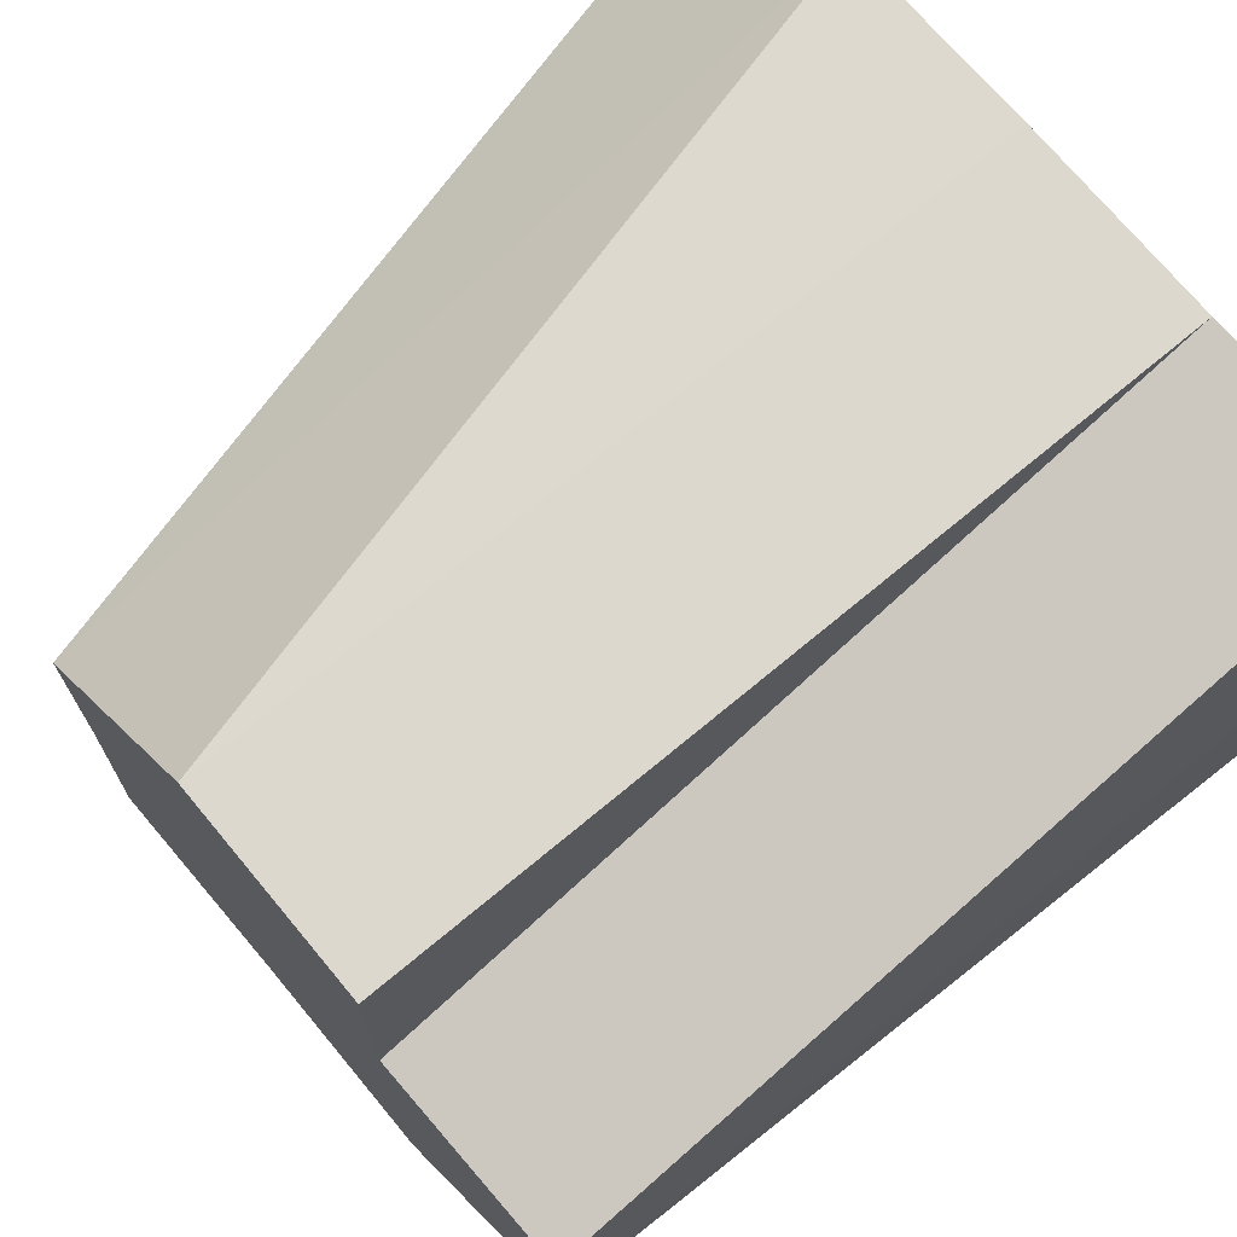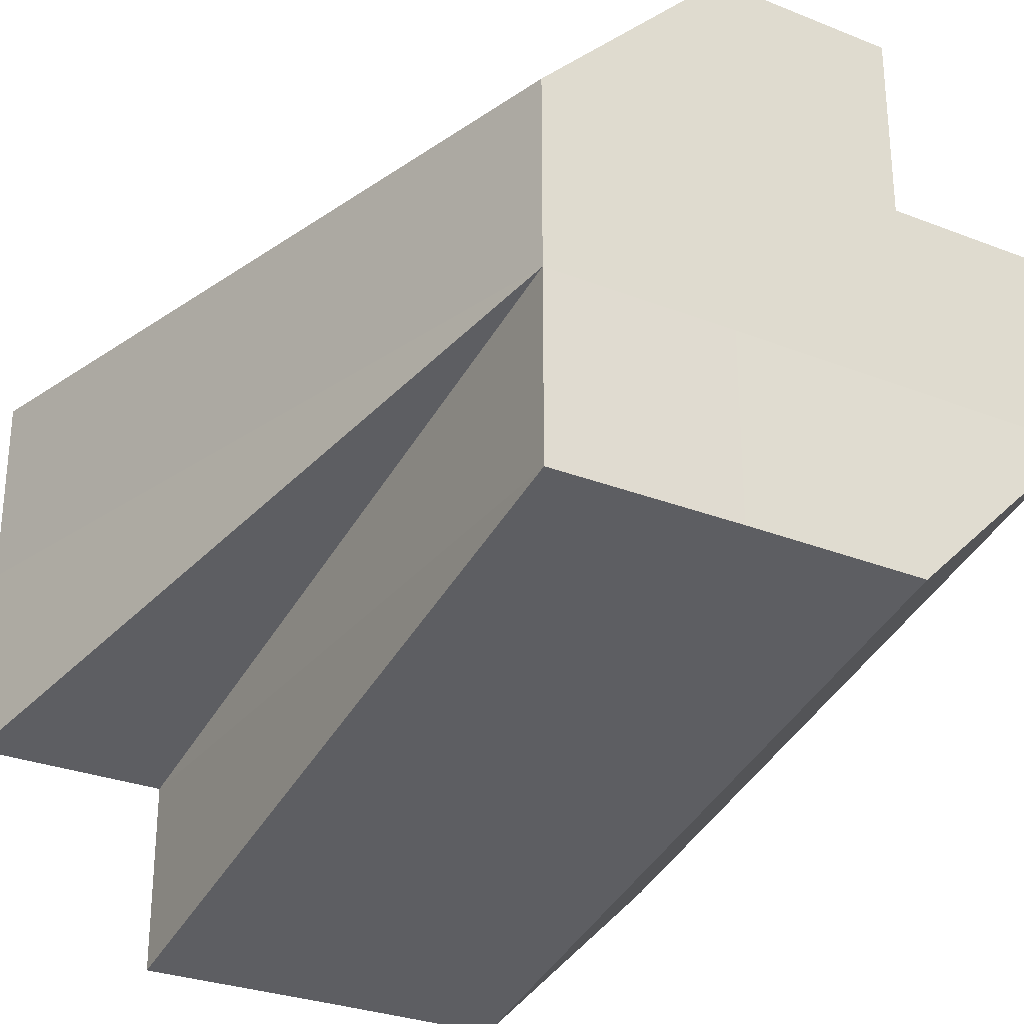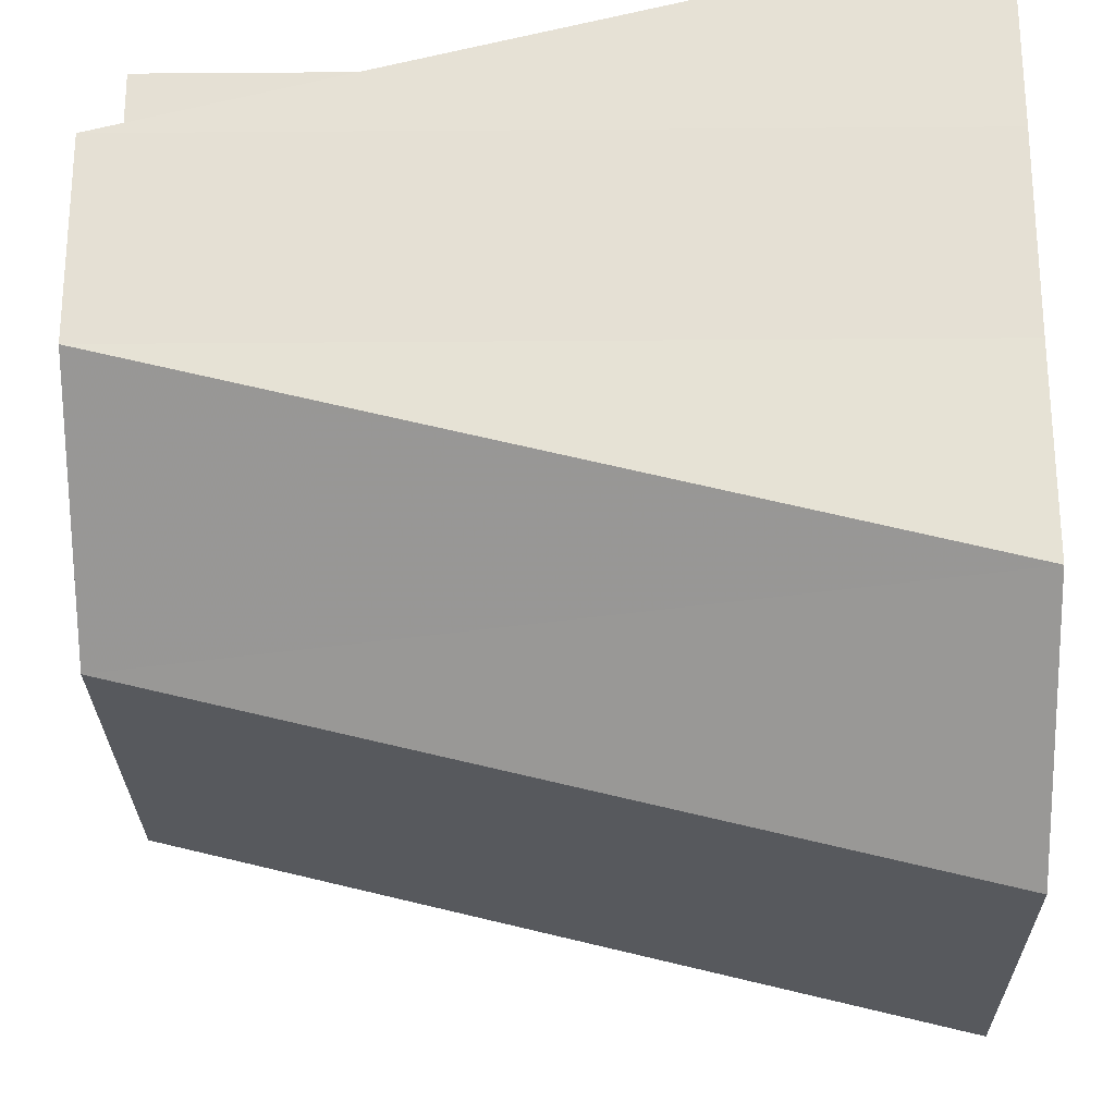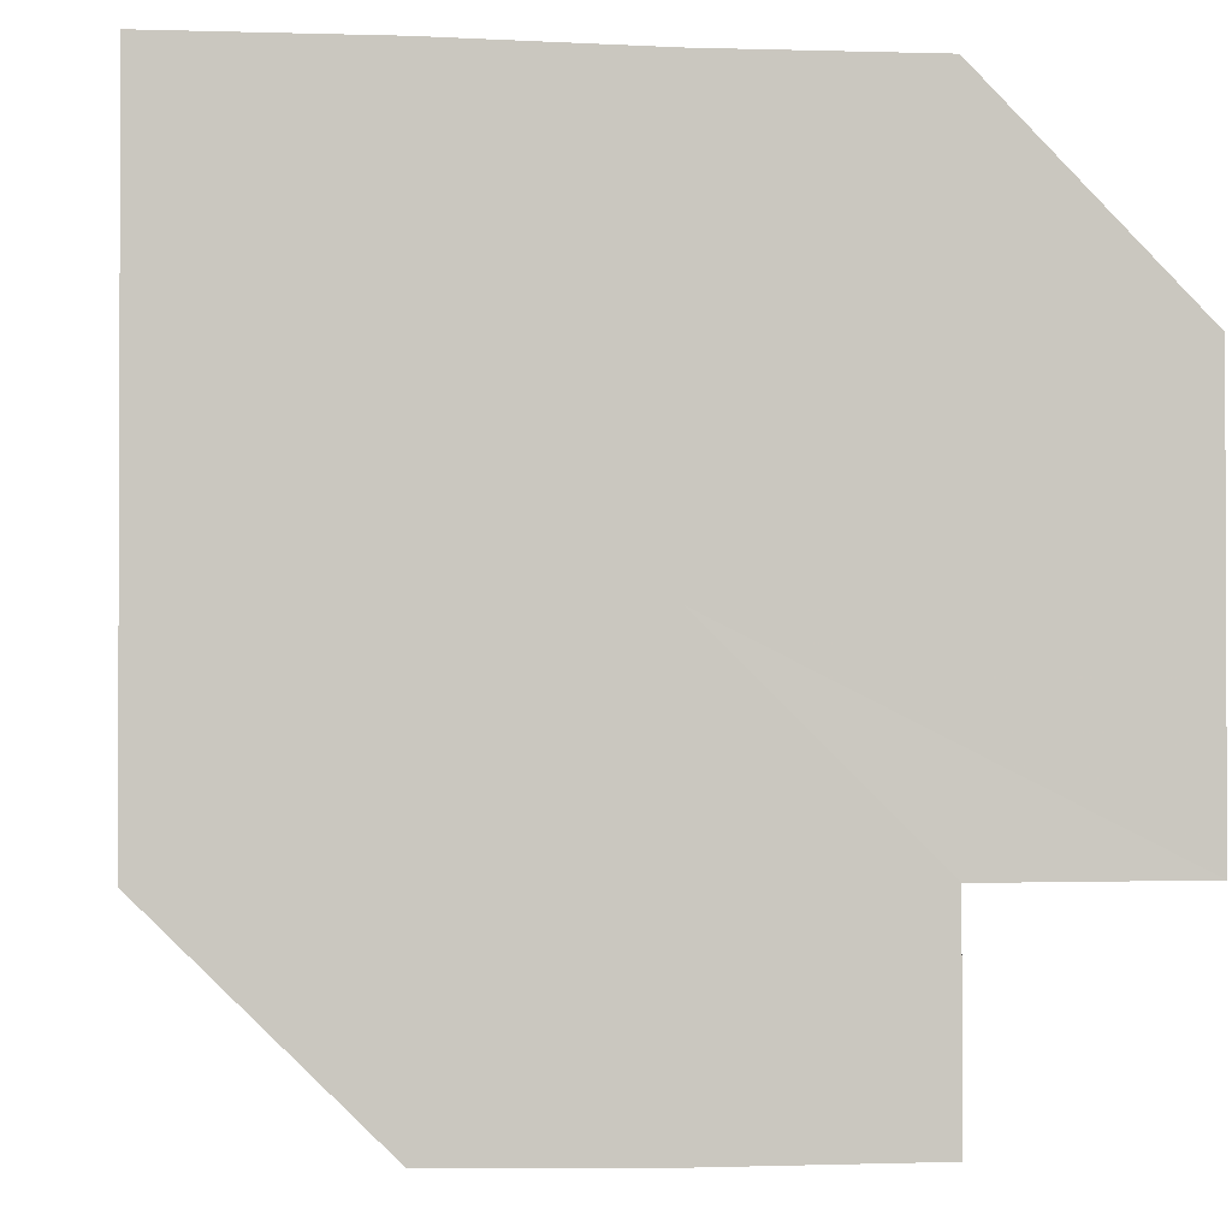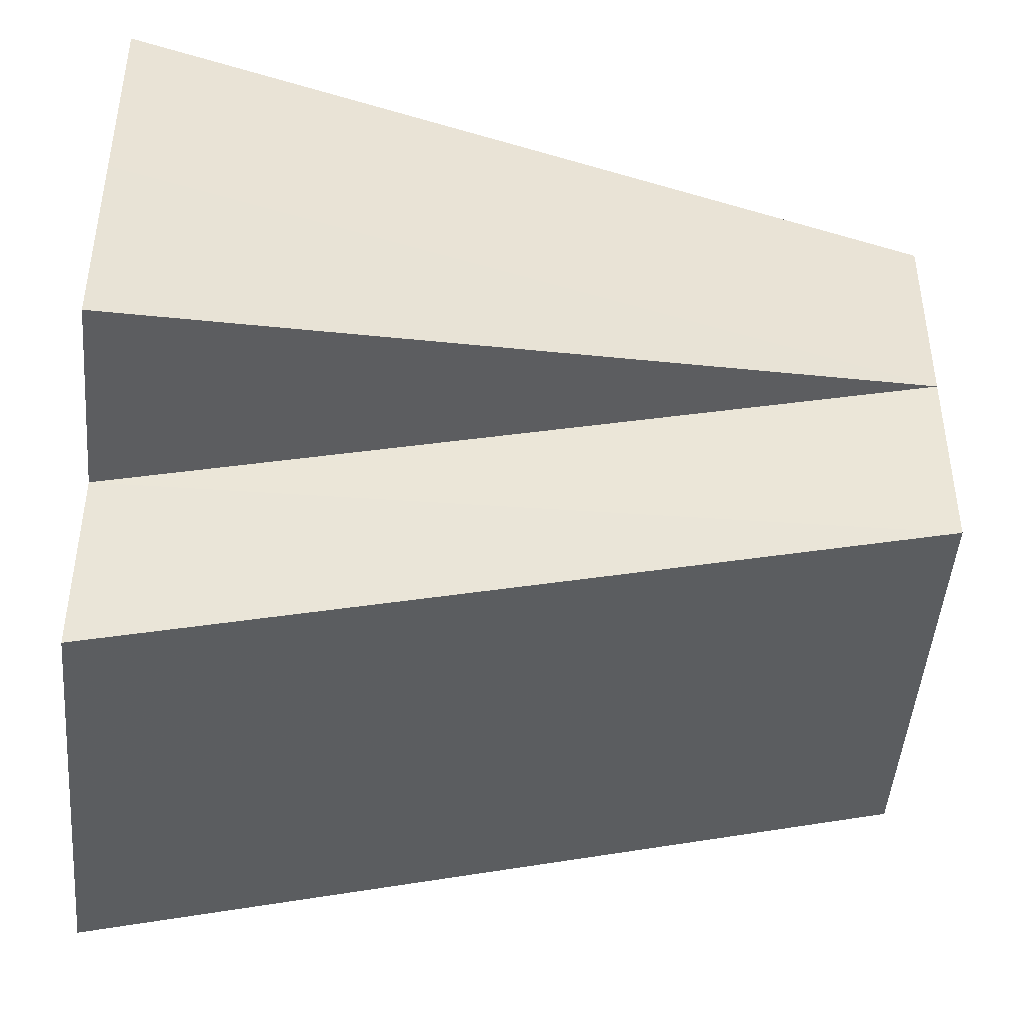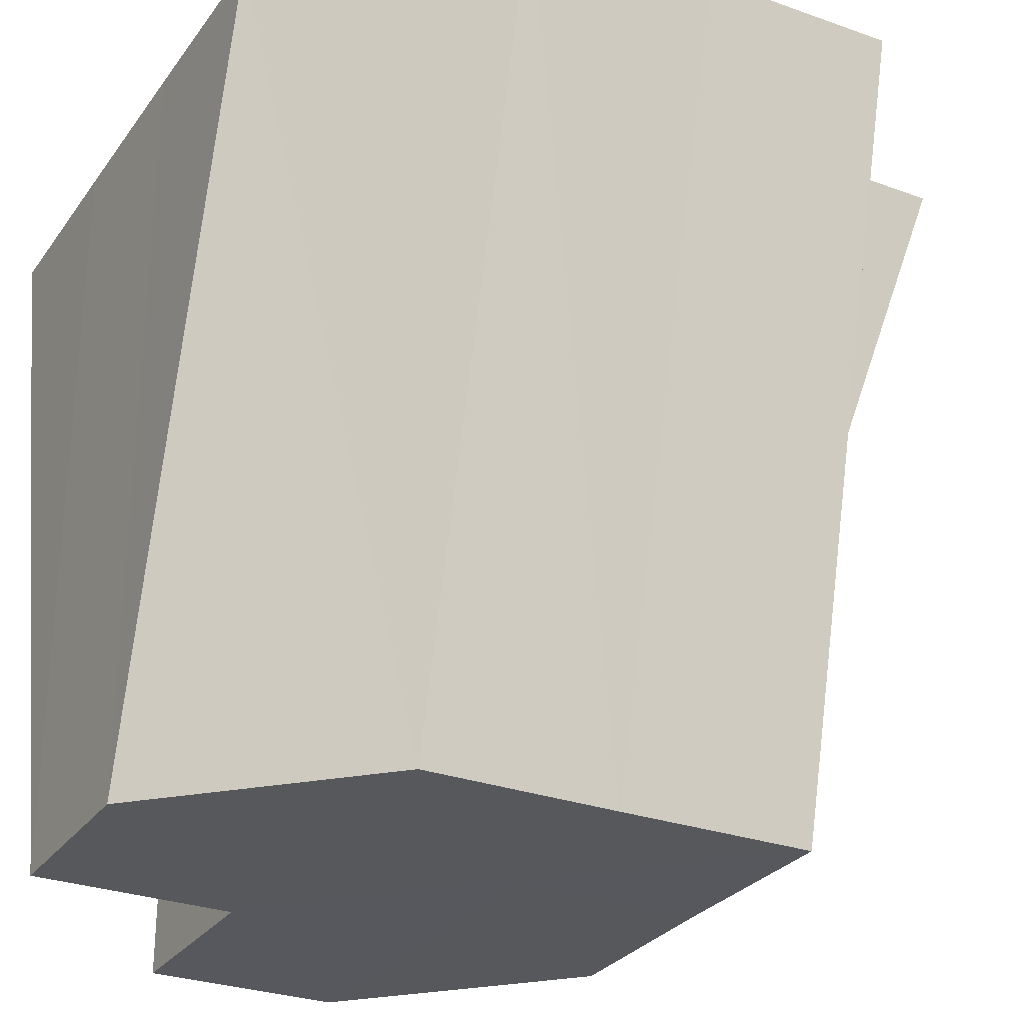
<metadata>
{"format":"obj","ext":"obj","renderer":"f3d","projection":"perspective","resolution":1024,"background":"white","views":[{"elev":71.7,"azim":-130.0,"up":"+Y"},{"elev":-28.9,"azim":149.8,"up":"+Y"},{"elev":-25.7,"azim":-89.3,"up":"+Y"},{"elev":-1.3,"azim":-7.3,"up":"+Y"},{"elev":-46.0,"azim":85.4,"up":"+Y"},{"elev":-28.6,"azim":-28.6,"up":"+Z"}]}
</metadata>
<code>
o 14682
v 2231 1863 8.104
v 2231 1863 8.104
v 2231 1863 8.065
v 2231 1863 8.104
v 2231 1863 8.104
v 2231 1863 8.065
v 2231 1863 8.104
v 2231 1863 8.065
v 2231 1863 8.104
v 2231 1863 8.065
v 2231 1863 8.104
v 2231 1863 8.065
v 2231 1863 8.065
v 2231 1863 8.065
v 2231 1863 8.065
v 2231 1863 8.065
v 2231 1863 8.065
v 2231 1863 8.065
v 2231 1863 8.104
v 2231 1863 8.065
v 2231 1863 8.065
v 2231 1863 8.065
v 2231 1863 8.065
v 2231 1863 8.065
v 2231 1863 8.104
v 2231 1863 8.065
v 2231 1863 8.104
v 2231 1863 8.104
v 2231 1863 8.104
v 2231 1863 8.065
v 2231 1863 8.065
v 2231 1863 8.065
v 2231 1863 8.104
v 2231 1863 8.065
v 2231 1863 8.104
v 2231 1863 8.104
v 2231 1863 8.104
v 2231 1863 8.104
v 2231 1863 8.104
v 2231 1863 8.104
v 2231 1863 8.065
v 2231 1863 8.104
v 2231 1863 8.065
v 2231 1863 8.065
v 2231 1863 8.065
v 2231 1863 8.104
v 2231 1863 8.104
v 2231 1863 8.104
v 2231 1863 8.104
v 2231 1863 8.104
v 2231 1863 8.104
v 2231 1863 8.104
v 2231 1863 8.104
v 2231 1863 8.104
v 2231 1863 8.104
v 2231 1863 8.104
v 2231 1863 8.104
v 2231 1863 8.104
v 2231 1863 8.065
v 2231 1863 8.065
v 2231 1863 8.104
v 2231 1863 8.104
v 2231 1863 8.104
v 2231 1863 8.104
v 2231 1863 8.104
v 2231 1863 8.104
v 2231 1863 8.065
v 2231 1863 8.104
v 2231 1863 8.065
v 2231 1863 8.065
f 1 2 3
f 4 1 3
f 2 5 6
f 7 6 8
f 9 3 10
f 11 4 10
f 10 3 12
f 13 14 12
f 15 16 12
f 17 18 12
f 19 18 20
f 21 22 12
f 22 23 12
f 24 10 12
f 25 10 24
f 26 24 12
f 27 28 24
f 28 11 24
f 29 24 30
f 31 32 12
f 33 32 31
f 34 31 12
f 35 31 34
f 36 37 34
f 37 38 31
f 38 39 31
f 39 40 41
f 42 36 43
f 42 44 45
f 29 46 47
f 47 46 48
f 48 46 49
f 49 46 50
f 50 46 51
f 51 46 19
f 19 46 52
f 52 46 53
f 53 46 54
f 54 46 55
f 55 46 56
f 56 46 57
f 57 46 58
f 58 46 29
f 58 59 60
f 61 62 59
f 63 64 60
f 65 66 67
f 68 69 70

</code>
